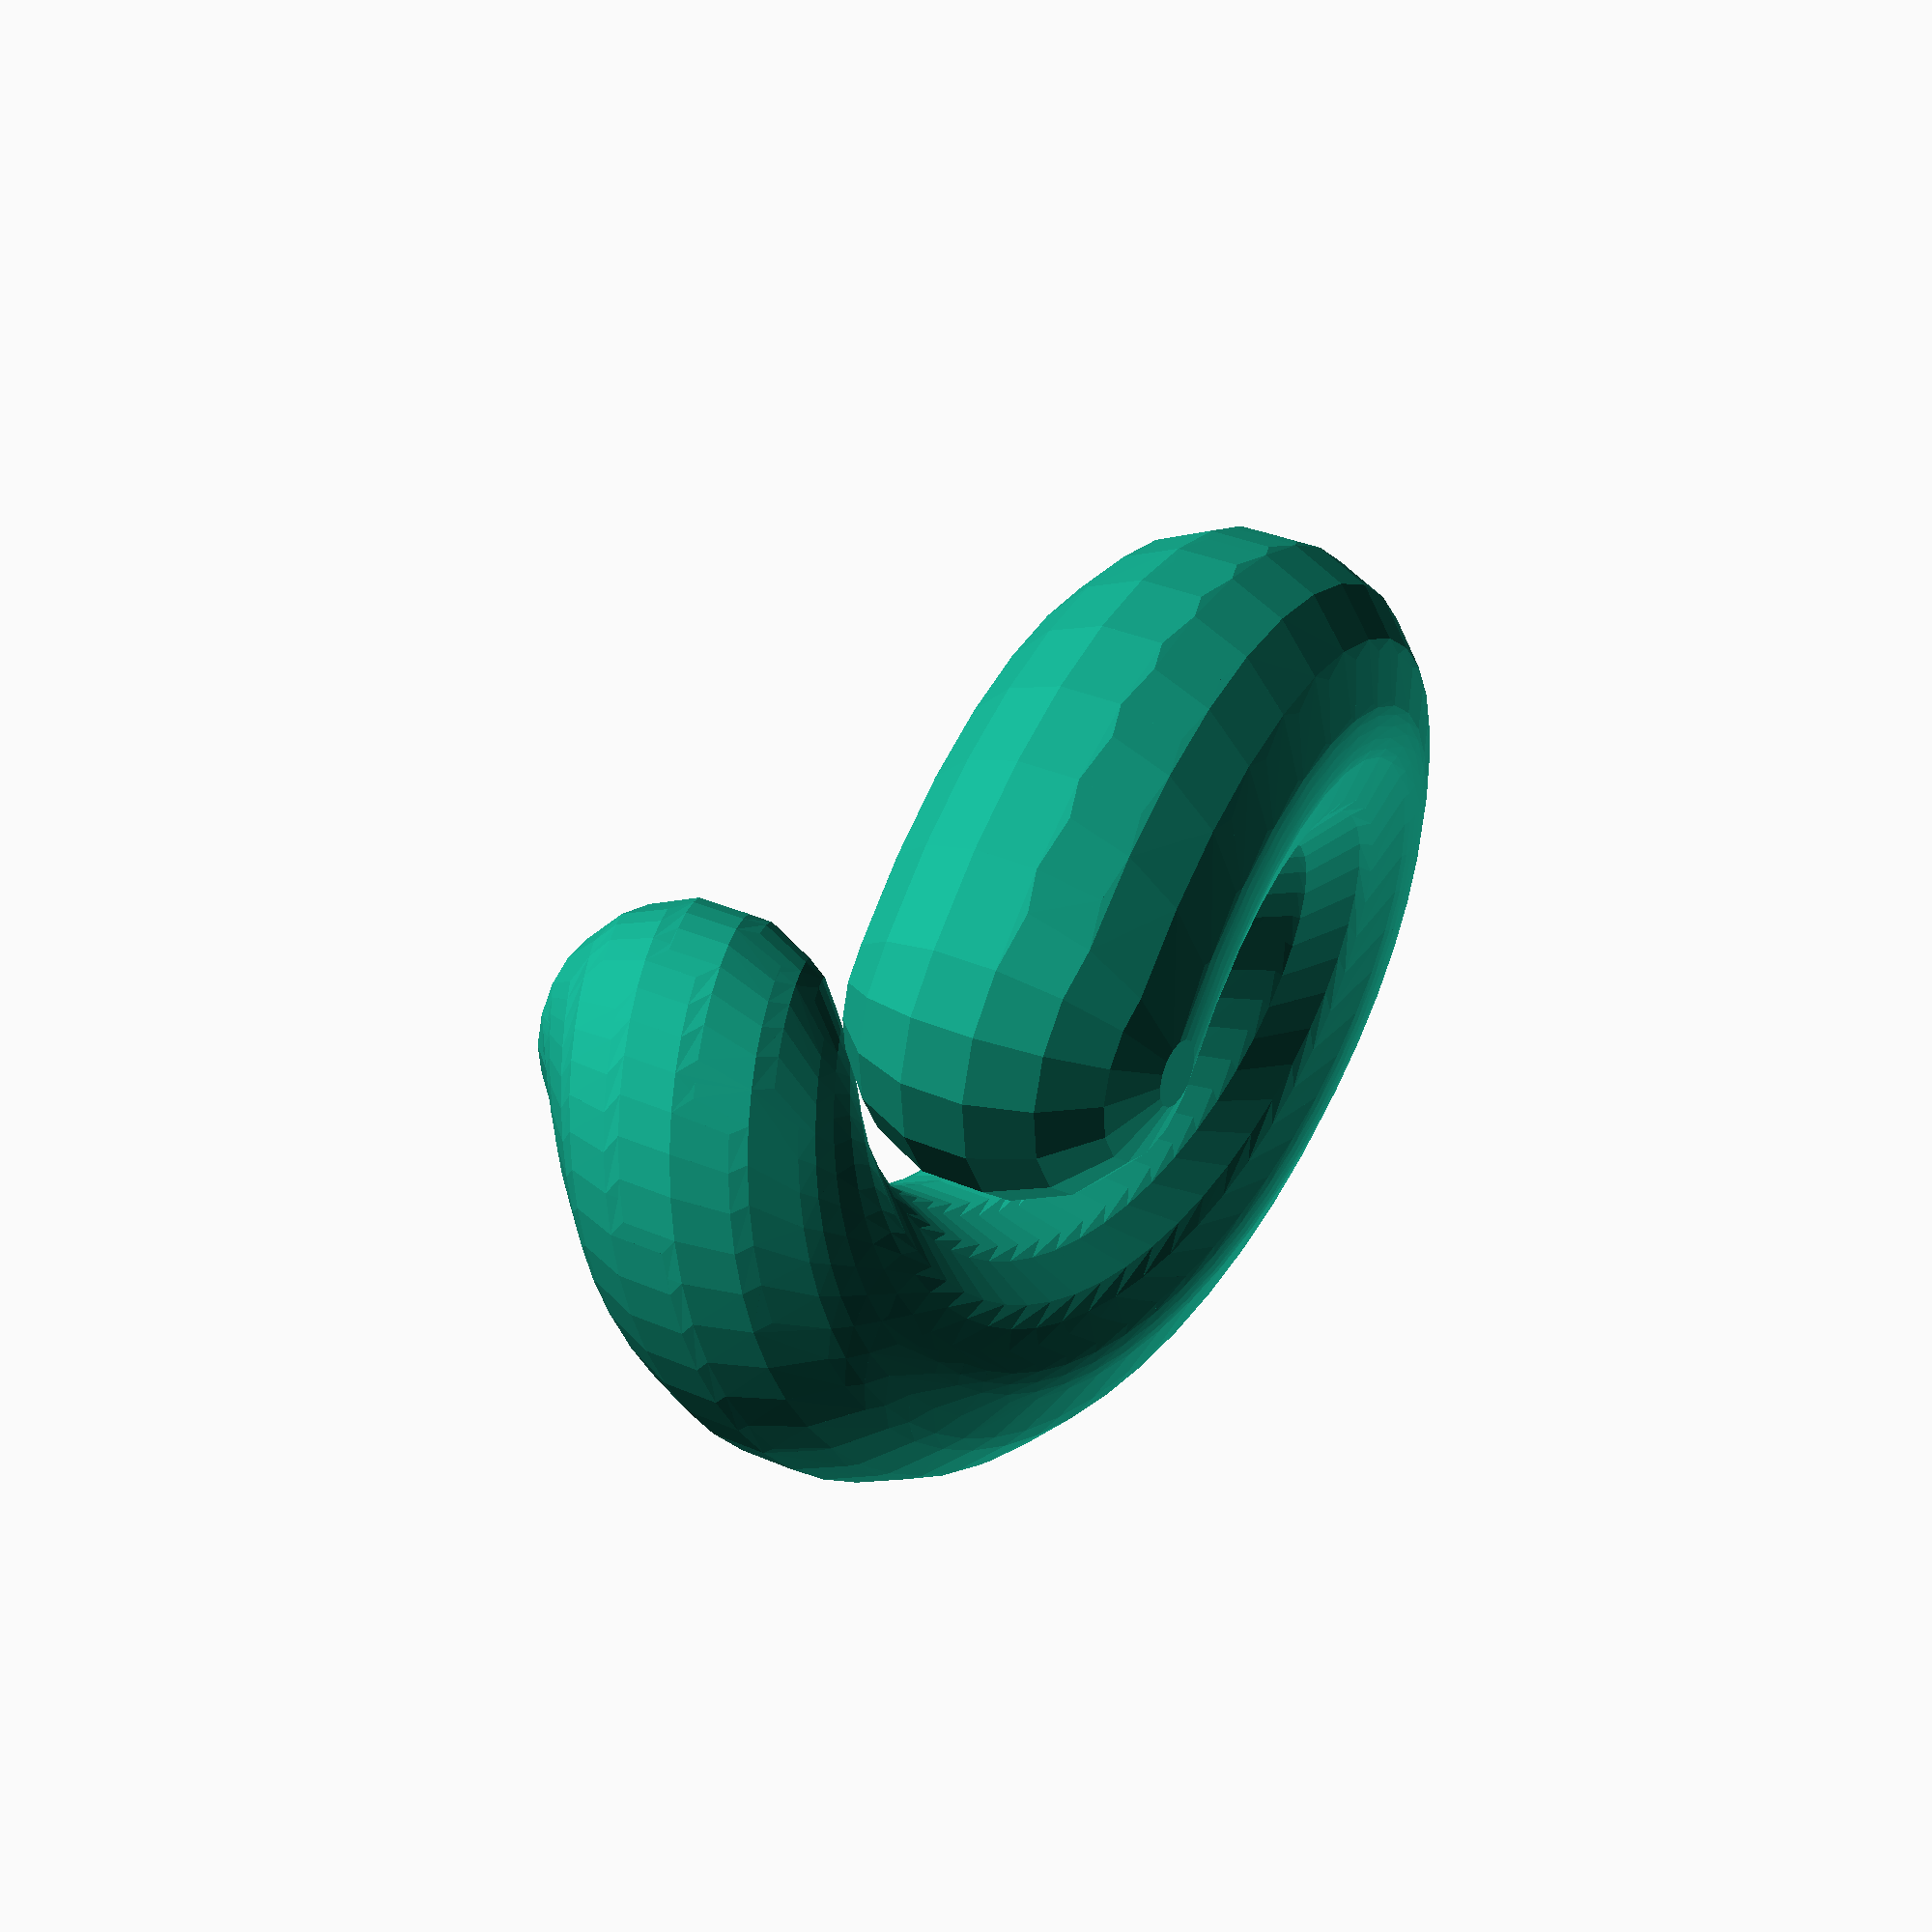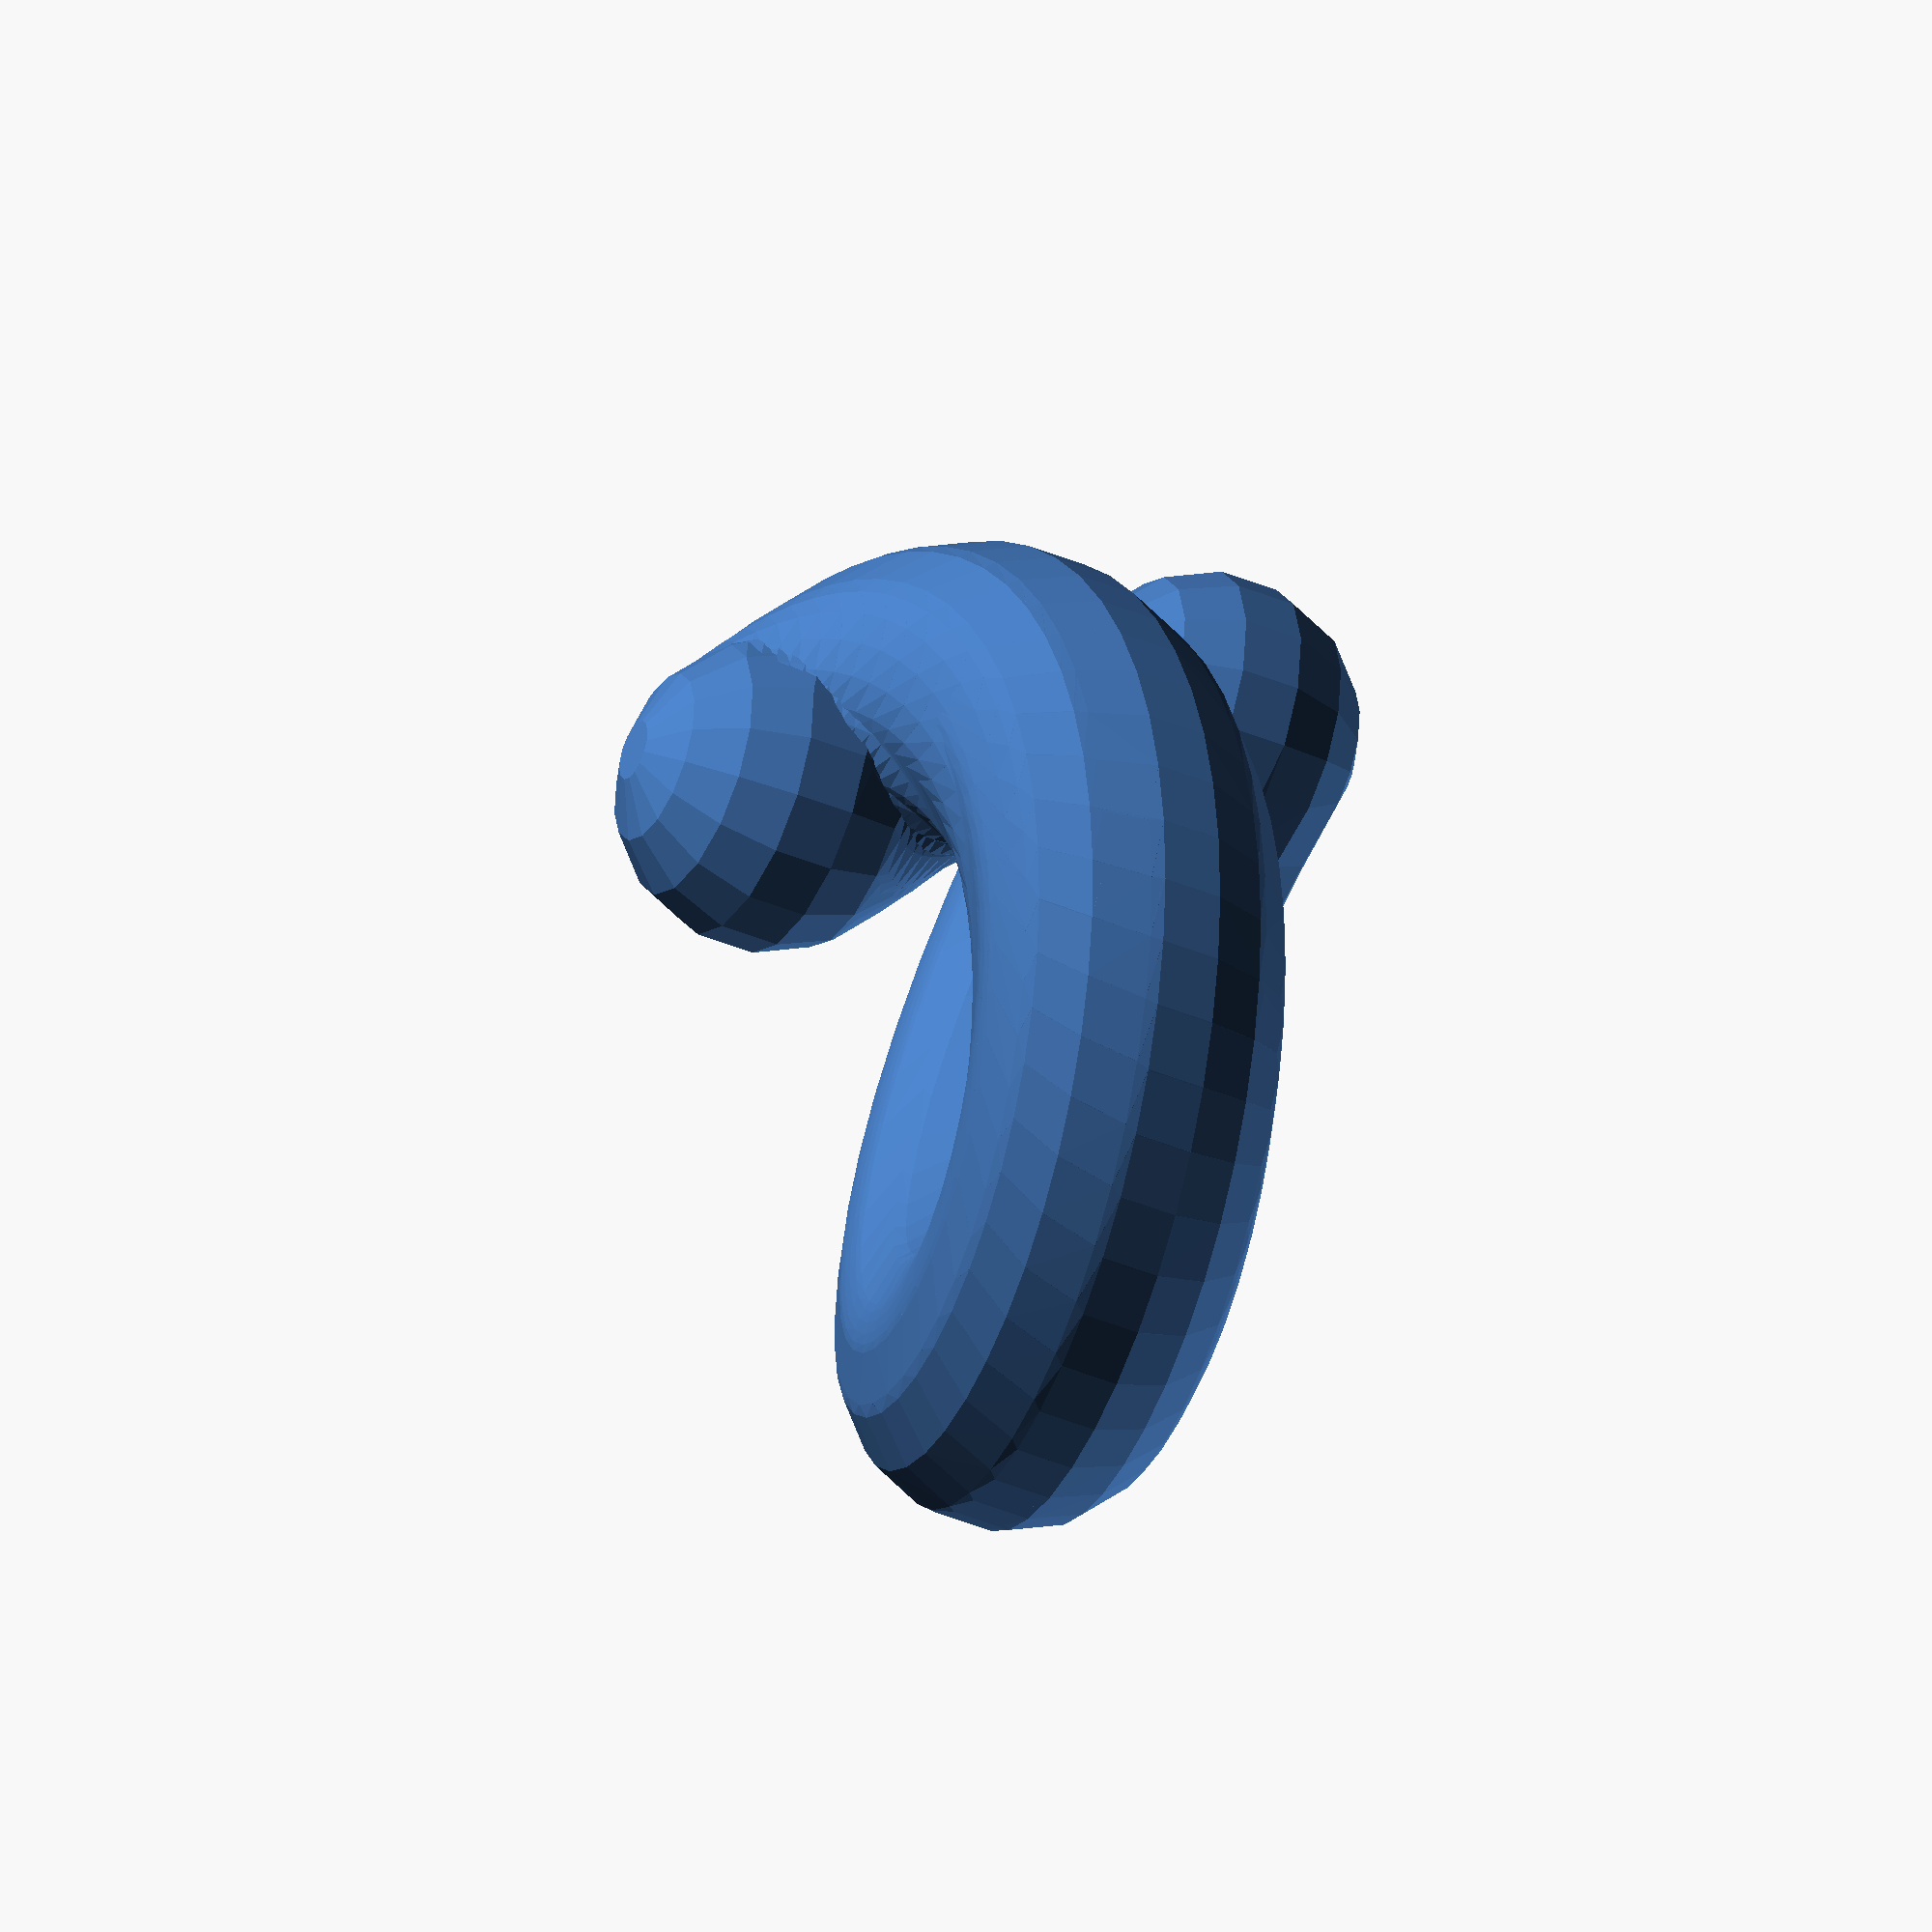
<openscad>
/*
 * https://www.stlfinder.com/model/openscad-spiral-module-library/2403714/
 *
 * Modified by micbinz.
 */

//spiralSolidMultiEllipse(
//    height=40,
//    Radius=20,
//    baseRadius=3,
//    frequency=0.25,
//    resolution=25,
//    numPairs=3);

spiralCone(
    height=20,
    Radius=20,
    baseRadius=5,
    frequency=1,
    resolution=50
);

//-------------------------------------------------------------
//simple spiral
module spiralSimple(
    height=20,
    Radius=20,
    baseRadius=3,
    frequency=1,
    resolution=25)
{
	union()
    {
		translate ([0,0,-(height/2)])
        {
            for(i=[0:resolution-2])
            {
                hull()
                {
                    rotate ([0,0,frequency*360/(resolution-1)*i])
                    translate ([Radius,0,i*height/(resolution-1)]) 
                    sphere(r=baseRadius);
                    
                    rotate ([0,0,frequency*360/(resolution-1)*(i+1)])
                    translate ([Radius,0,(i+1)*height/(resolution-1)])
                    sphere(r=baseRadius);
                }
            }
        }
    }
}

//cone spiral
module spiralCone(height=20,Radius=20,baseRadius=3,frequency=1,resolution=25) {
	union(){
		translate ([0,0,-(height/2)]) {
				for(i=[0:resolution-2]){
					hull(){
						rotate ([0,0,frequency*360/(resolution-1)*i]) translate ([Radius-(i-1)*Radius/resolution,0,i*height/(resolution-1)]) sphere(r=baseRadius, center=true);
						rotate ([0,0,frequency*360/(resolution-1)*(i+1)]) translate ([Radius-i*Radius/resolution,0,(i+1)*height/(resolution-1)]) sphere(r=baseRadius,center=true);
					}
				}
		}
	}
}

//ellipse spiral
module spiralEllipse(height=20,Radius=20,baseRadius=3,frequency=1,resolution=25) {
	union(){
		translate ([0,0,-(height/2)]) {
				for(i=[0:resolution-2]){
					hull(){
						rotate ([0,0,frequency*360/(resolution-1)*i]) translate ([Radius*sqrt(1-(i/(resolution-1)*(i/(resolution-1)))),0,i*height/(resolution-1)]) sphere(r=baseRadius, center=true);
						rotate ([0,0,frequency*360/(resolution-1)*(i+1)]) translate ([Radius*sqrt(1-((i+1)/(resolution-1)*((i+1)/(resolution-1)))),0,(i+1)*height/(resolution-1)]) sphere(r=baseRadius,center=true);
					}
				}
		}
	}
}

// Multiple spirals arranged radially around the axis
module spiralMulti(height=20,Radius=20,baseRadius=3,frequency=1,resolution=25,numSpirals=3) {
	shiftAngle=360/numSpirals;
	for(total=[0:numSpirals-1]) {
		union(){
		translate ([0,0,-(height/2)]) {
					for(i=[0:resolution-2]){
						hull(){
							rotate ([0,0,frequency*360/(resolution-1)*i+shiftAngle*total]) translate ([Radius,0,i*height/(resolution-1)]) sphere(r=baseRadius, center=true);
							rotate ([0,0,frequency*360/(resolution-1)*(i+1)+shiftAngle*total]) translate ([Radius,0,(i+1)*height/(resolution-1)]) sphere(r=baseRadius,center=true);
						}
					}
			}
		}
	}
}

// Multiple spirals arranged radially around the axis tapering in towards the axis
module spiralMultiCone(height=20,Radius=20,baseRadius=3,frequency=1,resolution=25,numSpirals=3) {
	shiftAngle=360/numSpirals;
	for(total=[0:numSpirals-1]) {
		union(){
			translate ([0,0,-(height/2)]) {
					for(i=[0:resolution-2]){
						hull(){
							rotate ([0,0,frequency*360/(resolution-1)*i+shiftAngle*total]) translate ([Radius-(i-1)*Radius/resolution,0,i*height/(resolution-1)]) sphere(r=baseRadius, center=true);
							rotate ([0,0,frequency*360/(resolution-1)*(i+1)+shiftAngle*total]) translate ([Radius-i*Radius/resolution,0,(i+1)*height/(resolution-1)]) sphere(r=baseRadius,center=true);
						}
					}
			}
		}
	}
}

//multiple ellipse spiral
module spiralMultiEllipseHalf(height=20,Radius=20,baseRadius=3,frequency=1,resolution=25,numSpirals=3) {
	shiftAngle=360/numSpirals;
	for(total=[0:numSpirals-1]) {
		union(){
			translate ([0,0,-(height/2)]) {
					for(i=[0:resolution-2]){
						hull(){
							rotate ([0,0,frequency*360/(resolution-1)*i+shiftAngle*total]) translate ([Radius*sqrt(1-(i/(resolution-1)*(i/(resolution-1)))),0,i*height/(resolution-1)]) sphere(r=baseRadius, center=true);
							rotate ([0,0,frequency*360/(resolution-1)*(i+1)+shiftAngle*total]) translate ([Radius*sqrt(1-((i+1)/(resolution-1)*((i+1)/(resolution-1)))),0,(i+1)*height/(resolution-1)]) sphere(r=baseRadius,center=true);
						}
					}
			}
		}
	}
}

//multiple ellipse spiral
module spiralMultiEllipse(height=20,Radius=20,baseRadius=3,frequency=1,resolution=25,numSpirals=3) {
	shiftAngle=360/numSpirals;
	for(total=[0:numSpirals-1]) {
		union(){
			translate ([0,0,-(height/2)]) {
					for(i=[-(resolution/2):(resolution/2)]){
						hull(){
							rotate ([0,0,frequency*360/(resolution-1)*i+shiftAngle*total]) translate ([Radius*sqrt(1-(i/(resolution/2)*(i/(resolution/2)))),0,i*height/(resolution-1)]) sphere(r=baseRadius, center=true);
							rotate ([0,0,frequency*360/(resolution-1)*(i+1)+shiftAngle*total]) translate ([Radius*sqrt(1-((i+1)/(resolution/2)*((i+1)/(resolution/2)))),0,(i+1)*height/(resolution-1)]) sphere(r=baseRadius,center=true);
						}
					}
			}
		}
	}
}

// Multiple spirals arranged radially around the axis tapering in towards the axis with a solid center
module spiralSolidMultiCone(height=20,Radius=20,baseRadius=3,frequency=1,resolution=25,numPairs=3) {
	shiftAngle=360/numPairs;
	for(total=[0:numPairs-1]) {
		union(){
			translate ([0,0,-(height/2)]) {
					for(i=[0:resolution-2]){
						hull(){
							hull(){								
								rotate ([0,0,frequency*360/(resolution-1)*i+shiftAngle*total]) translate ([Radius-(i-1)*Radius/resolution,0,i*height/(resolution-1)]) sphere(r=baseRadius, center=true);
								rotate ([0,0,frequency*360/(resolution-1)*i+shiftAngle*total+180]) translate ([Radius-(i-1)*Radius/resolution,0,i*height/(resolution-1)]) sphere(r=baseRadius, center=true);
							}
							hull(){								
								rotate ([0,0,frequency*360/(resolution-1)*(i+1)+shiftAngle*total]) translate ([Radius-i*Radius/resolution,0,(i+1)*height/(resolution-1)]) sphere(r=baseRadius,center=true);
								rotate ([0,0,frequency*360/(resolution-1)*(i+1)+shiftAngle*total+180]) translate ([Radius-i*Radius/resolution,0,(i+1)*height/(resolution-1)]) sphere(r=baseRadius,center=true);
							}
						}
					}
			}
		}
	}
}

//multiple ellipse spiral with solid center
module spiralSolidMultiEllipseHalf(height=20,Radius=20,baseRadius=3,frequency=1,resolution=25,numPairs=3) {
	shiftAngle=360/numPairs;
	for(total=[0:numPairs-1]) {
		union(){
			translate ([0,0,-(height/2)]) {
					for(i=[0:resolution-2]){
						hull(){
							hull(){	
								rotate ([0,0,frequency*360/(resolution-1)*i+shiftAngle*total]) translate ([Radius*sqrt(1-(i/(resolution-1)*(i/(resolution-1)))),0,i*height/(resolution-1)]) sphere(r=baseRadius, center=true);
								rotate ([0,0,frequency*360/(resolution-1)*i+shiftAngle*total+180]) translate ([Radius*sqrt(1-(i/(resolution-1)*(i/(resolution-1)))),0,i*height/(resolution-1)]) sphere(r=baseRadius, center=true);
							}
							hull(){
								rotate ([0,0,frequency*360/(resolution-1)*(i+1)+shiftAngle*total]) translate ([Radius*sqrt(1-((i+1)/(resolution-1)*((i+1)/(resolution-1)))),0,(i+1)*height/(resolution-1)]) sphere(r=baseRadius,center=true);
								rotate ([0,0,frequency*360/(resolution-1)*(i+1)+shiftAngle*total+180]) translate ([Radius*sqrt(1-((i+1)/(resolution-1)*((i+1)/(resolution-1)))),0,(i+1)*height/(resolution-1)]) sphere(r=baseRadius,center=true);
							}
						}
					}
			}
		}
	}
}

//multiple ellipse spiral with a solid center
module spiralSolidMultiEllipse(height=20,Radius=20,baseRadius=3,frequency=1,resolution=25,numPairs=3) {
	shiftAngle=360/numPairs;
	for(total=[0:numPairs-1]) {
		union(){
			translate ([0,0,-(height/2)]) {
					for(i=[-(resolution/2):(resolution/2)]){
						hull(){
							hull(){
								rotate ([0,0,frequency*360/(resolution-1)*i+shiftAngle*total]) translate ([Radius*sqrt(1-(i/(resolution/2)*(i/(resolution/2)))),0,i*height/(resolution-1)]) sphere(r=baseRadius, center=true);
								rotate ([0,0,frequency*360/(resolution-1)*i+shiftAngle*total+180]) translate ([Radius*sqrt(1-(i/(resolution/2)*(i/(resolution/2)))),0,i*height/(resolution-1)]) sphere(r=baseRadius, center=true);
							}
							hull(){
								rotate ([0,0,frequency*360/(resolution-1)*(i+1)+shiftAngle*total]) translate ([Radius*sqrt(1-((i+1)/(resolution/2)*((i+1)/(resolution/2)))),0,(i+1)*height/(resolution-1)]) sphere(r=baseRadius,center=true);
								rotate ([0,0,frequency*360/(resolution-1)*(i+1)+shiftAngle*total+180]) translate ([Radius*sqrt(1-((i+1)/(resolution/2)*((i+1)/(resolution/2)))),0,(i+1)*height/(resolution-1)]) sphere(r=baseRadius,center=true);
							}
						}
					}
			}
		}
	}
}

</openscad>
<views>
elev=326.8 azim=309.5 roll=121.0 proj=p view=wireframe
elev=40.5 azim=242.8 roll=62.8 proj=o view=wireframe
</views>
